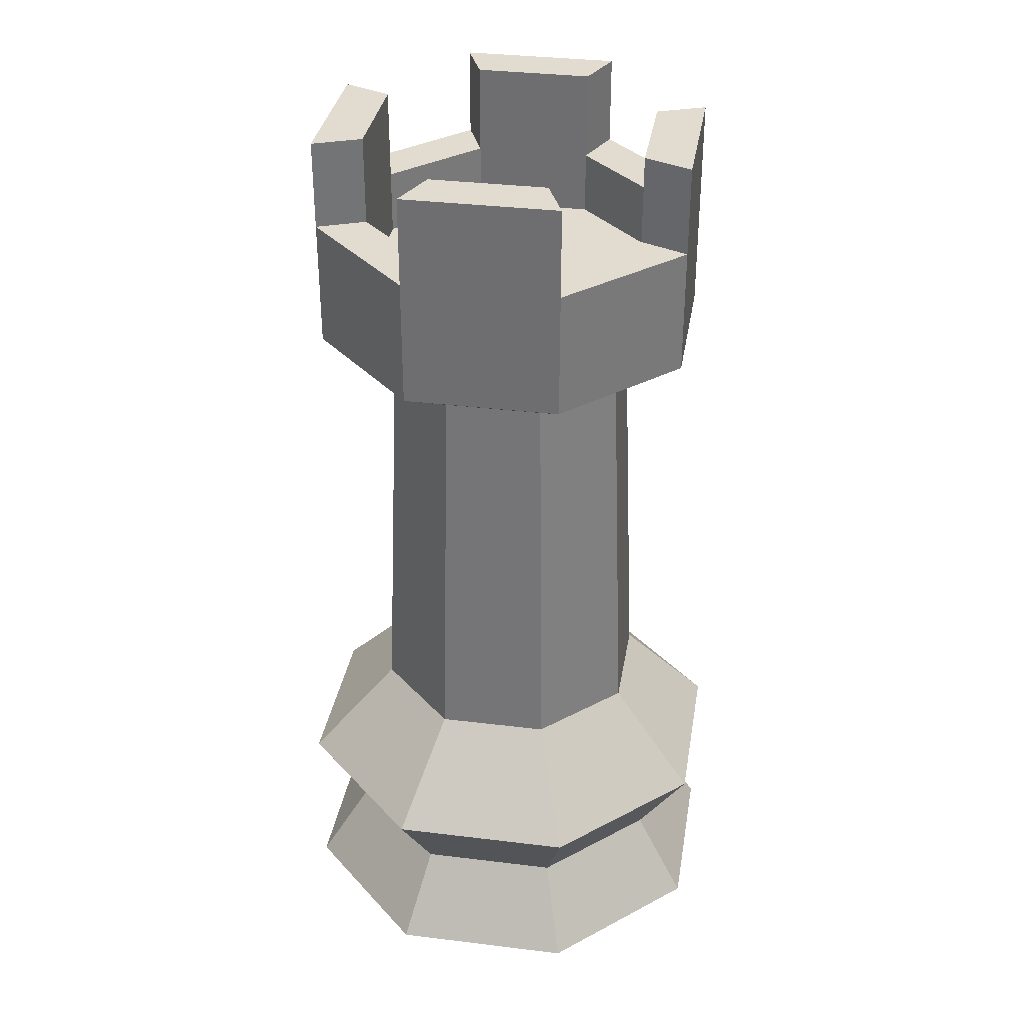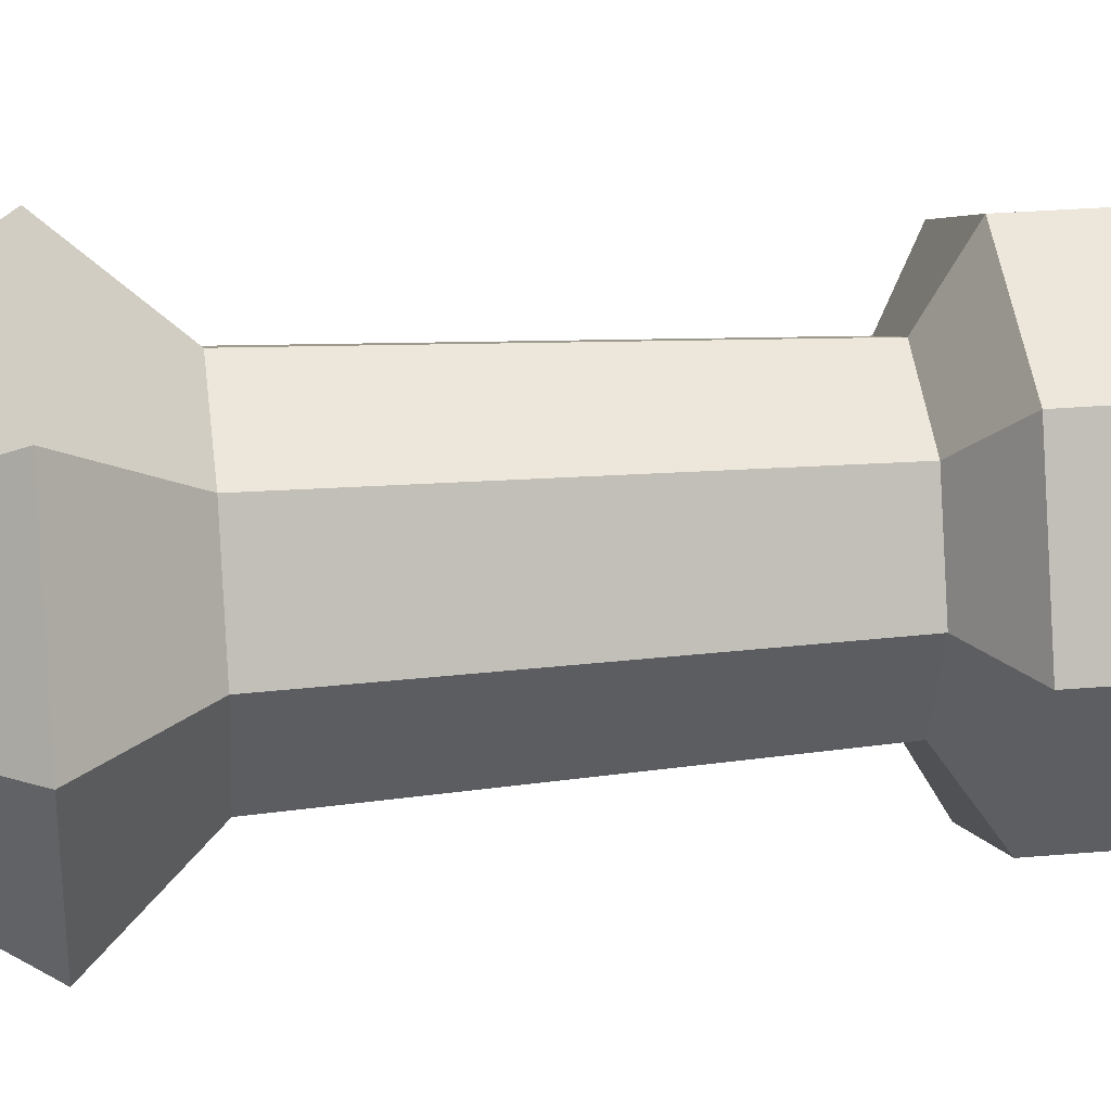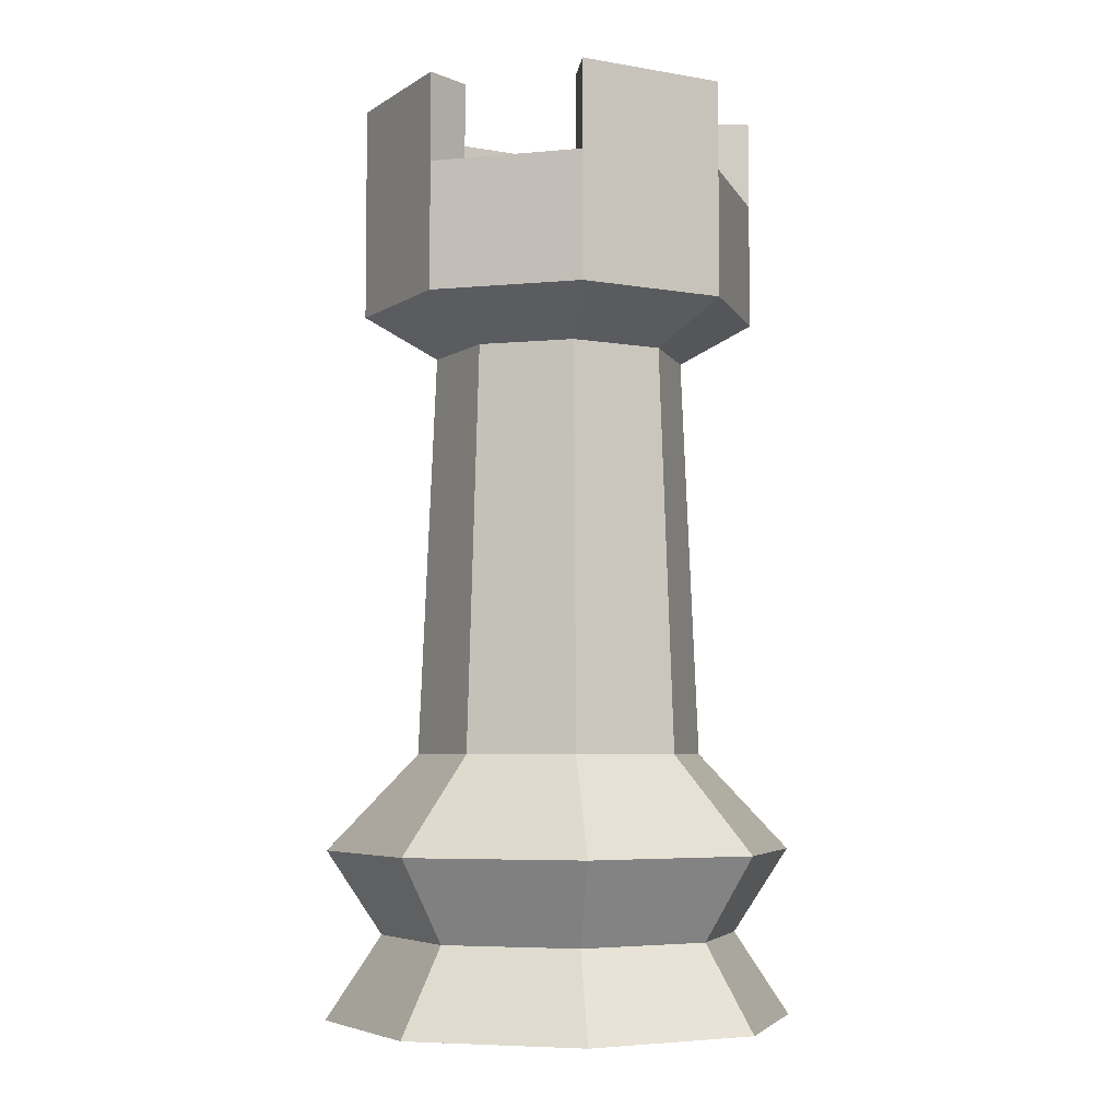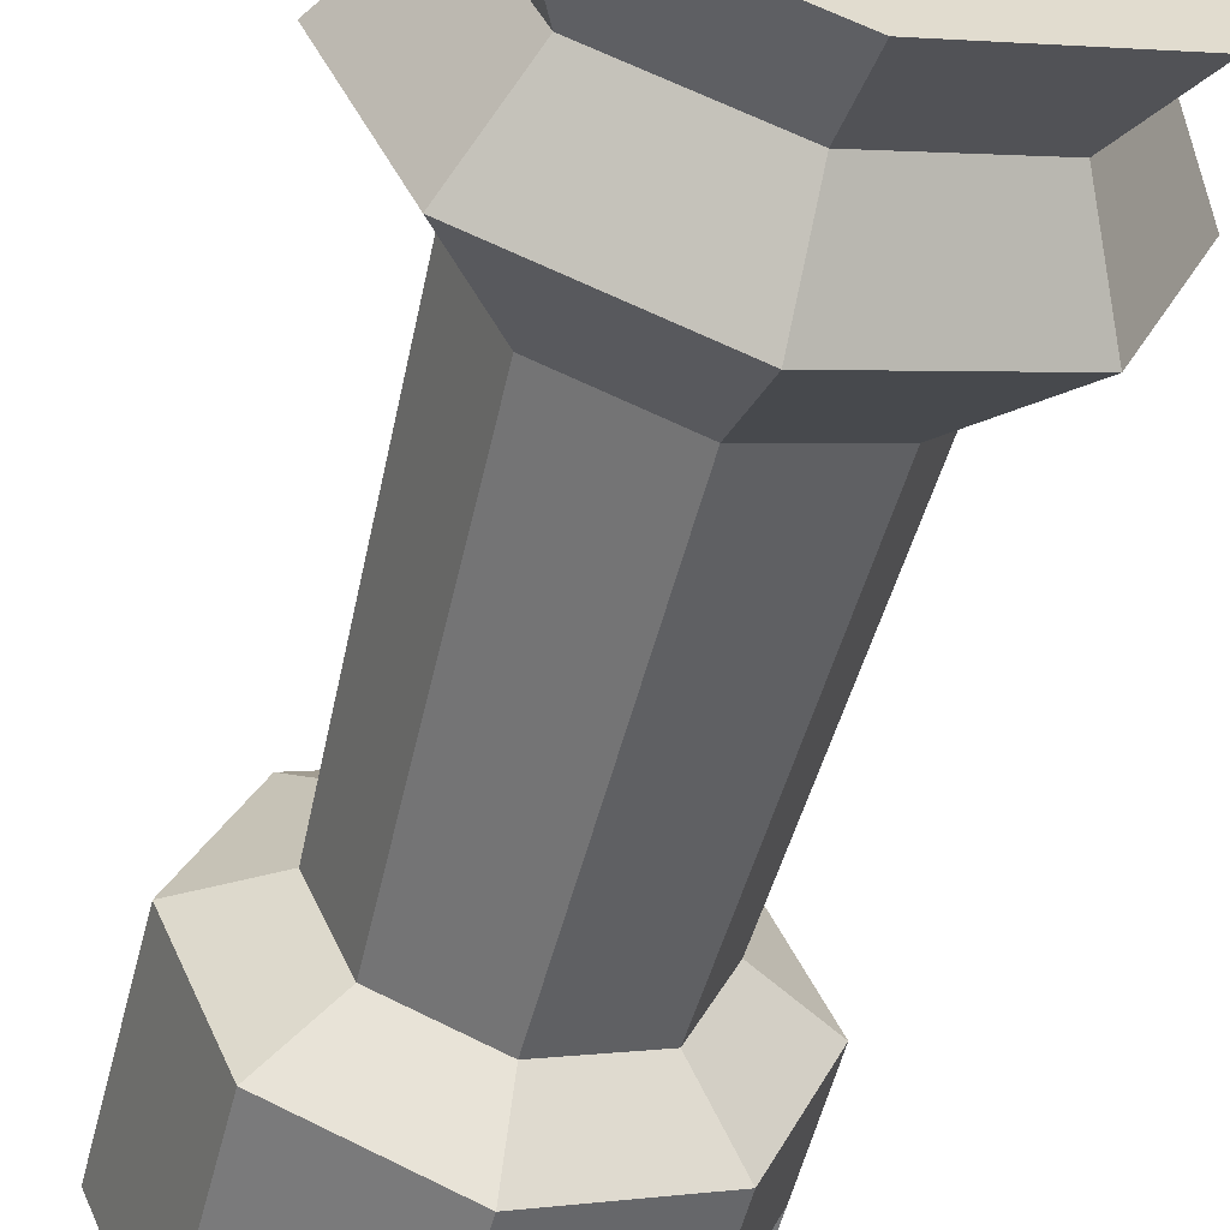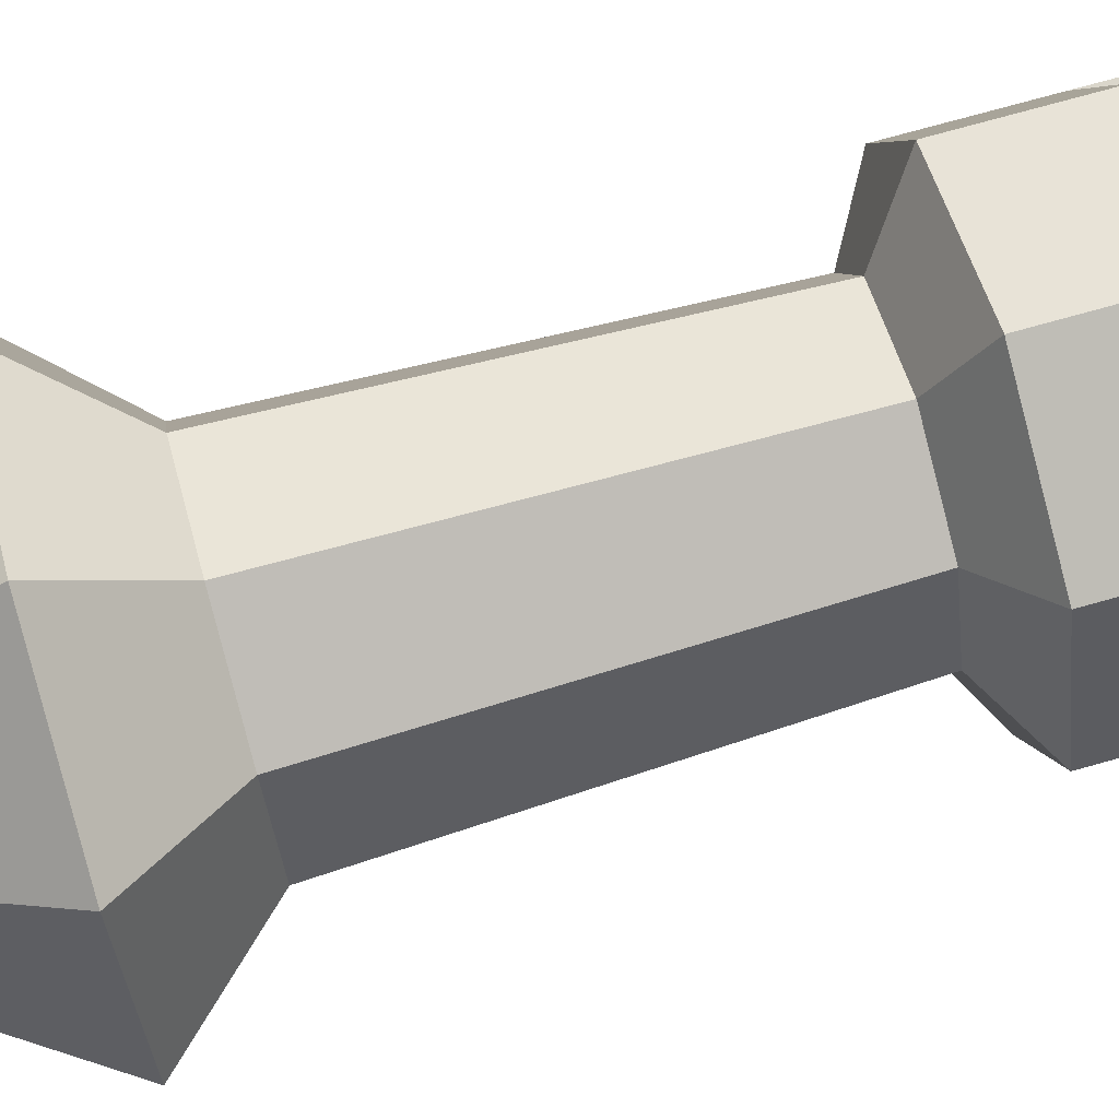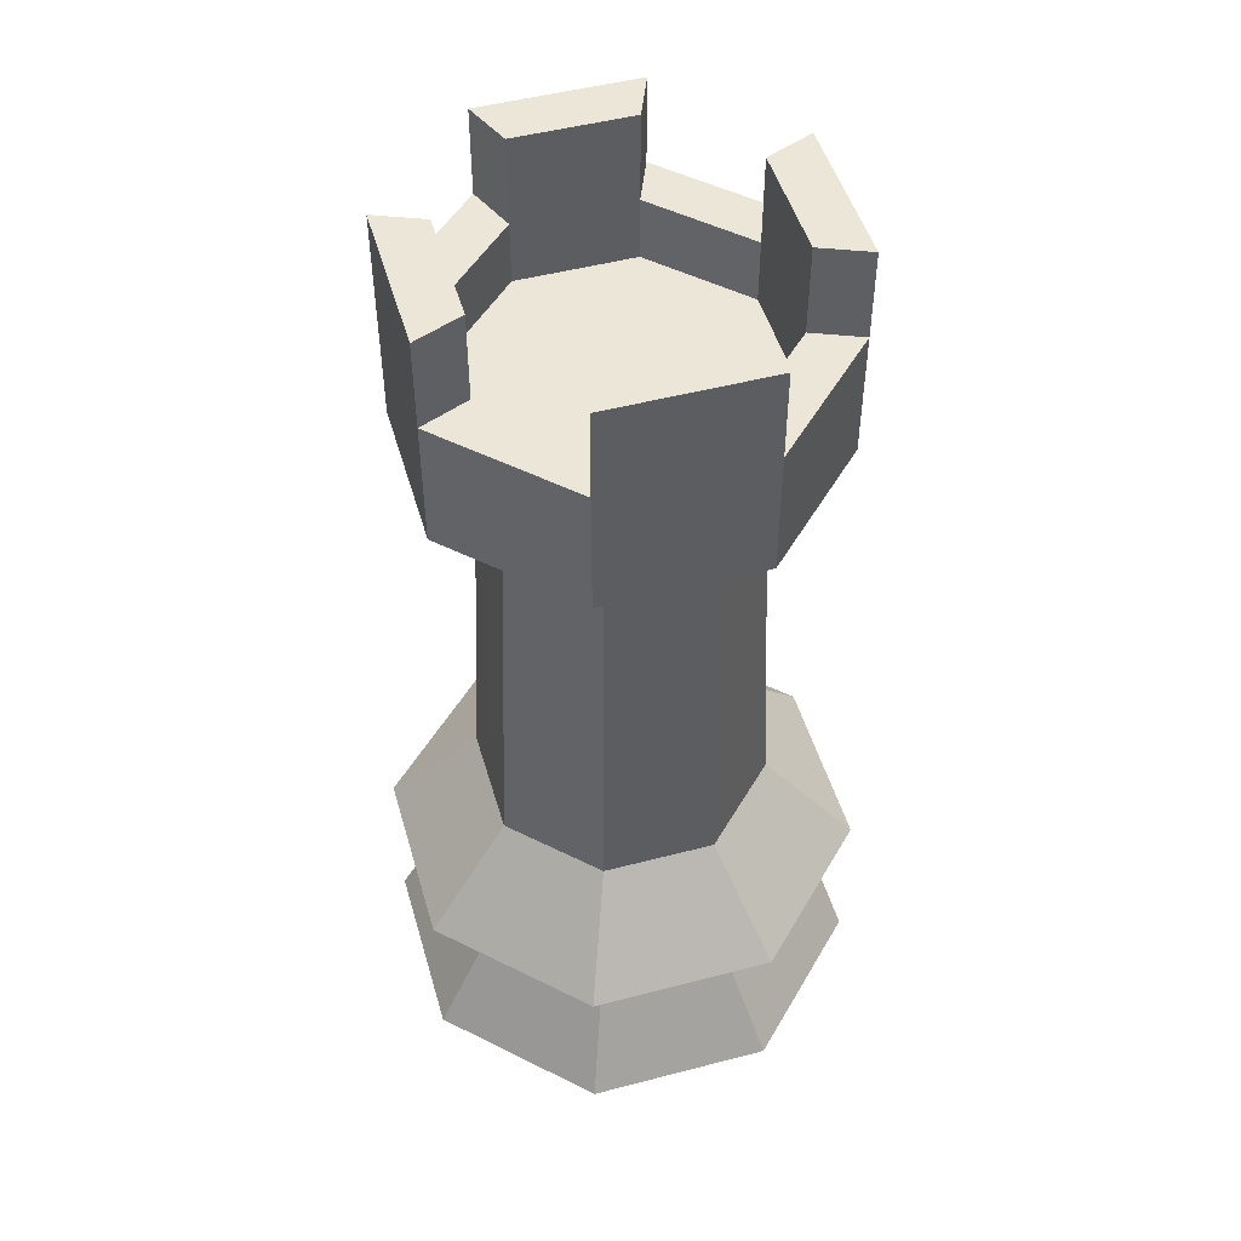
<metadata>
{"format":"obj","ext":"obj","renderer":"f3d","projection":"perspective","resolution":1024,"background":"white","views":[{"elev":34.2,"azim":-103.1,"up":"+Y"},{"elev":26.5,"azim":82.1,"up":"+Z"},{"elev":-5.2,"azim":-51.3,"up":"+Y"},{"elev":-56.5,"azim":-14.5,"up":"+Z"},{"elev":73.7,"azim":74.3,"up":"+Z"},{"elev":49.4,"azim":141.4,"up":"+Y"}]}
</metadata>
<code>
o Circle
v 0 0 -0.07
v -0.0495 0 -0.0495
v -0.07 0 0
v -0.0495 0 0.0495
v 0 0 0.07
v 0.0495 0 0.0495
v 0.07 0 -0
v 0.0495 0 -0.0495
v -0.0495 0.05 -0.0495
v 0 0.05 -0.07
v -0.07 0.05 0
v -0.0495 0.05 0.0495
v 0 0.05 0.07
v 0.0495 0.05 0.0495
v 0.07 0.05 -0
v 0.0495 0.05 -0.0495
v 0.03781 0.025 -0.03781
v 0.05347 0.025 -0
v 0.03781 0.025 0.03781
v 0 0.025 0.05347
v -0.03781 0.025 0.03781
v -0.05347 0.025 0
v -0.03781 0.025 -0.03781
v 0 0.025 -0.05347
v -0.03034 0.07862 -0.03034
v 0 0.07862 -0.0429
v -0.0429 0.07862 0
v -0.03034 0.07862 0.03034
v 0 0.07862 0.0429
v 0.03034 0.07862 0.03034
v 0.0429 0.07862 -0
v 0.03034 0.07862 -0.03034
v -0.02671 0.1992 -0.02671
v 0 0.1992 -0.03778
v -0.03778 0.1992 0
v -0.02671 0.1992 0.02671
v 0 0.1992 0.03778
v 0.02671 0.1992 0.02671
v 0.03778 0.1992 -0
v 0.02671 0.1992 -0.02671
v -0.04229 0.2118 -0.04229
v 0 0.2118 -0.0598
v -0.0598 0.2118 0
v -0.04229 0.2118 0.04229
v 0 0.2118 0.0598
v 0.04229 0.2118 0.04229
v 0.0598 0.2118 -0
v 0.04229 0.2118 -0.04229
v -0.03157 0.2309 -0.03157
v 0 0.2309 -0.04464
v -0.04464 0.2309 0
v -0.03157 0.2309 0.03157
v 0 0.2309 0.04464
v 0.03157 0.2309 0.03157
v 0.04464 0.2309 -0
v 0.03157 0.2309 -0.03157
v 0.04229 0.2761 0.04229
v 0.0598 0.2761 -0
v 0 0.2761 -0.0598
v 0.04229 0.2761 -0.04229
v -0.0598 0.2761 0
v -0.04229 0.2761 -0.04229
v 0 0.2761 0.0598
v -0.04229 0.2761 0.04229
v -0.04229 0.2497 -0.04229
v 0 0.2497 -0.0598
v -0.0598 0.2497 0
v -0.04229 0.2497 0.04229
v 0 0.2497 0.0598
v 0.04229 0.2497 0.04229
v 0.0598 0.2497 -0
v 0.04229 0.2497 -0.04229
v -0.03157 0.2497 -0.03157
v 0 0.2497 -0.04464
v -0.04464 0.2497 0
v -0.03157 0.2497 0.03157
v 0 0.2497 0.04464
v 0.03157 0.2497 0.03157
v 0.04464 0.2497 -0
v 0.03157 0.2497 -0.03157
v -0.04464 0.2761 0
v -0.03157 0.2761 -0.03157
v 0 0.2761 0.04464
v -0.03157 0.2761 0.03157
v 0.04464 0.2761 -0
v 0.03157 0.2761 0.03157
v 0 0.2761 -0.04464
v 0.03157 0.2761 -0.03157
f 7 5 3
f 11 28 27
f 17 15 18
f 19 13 20
f 21 11 22
f 23 10 24
f 17 10 16
f 18 14 19
f 20 12 21
f 22 9 23
f 3 23 2
f 4 20 21
f 7 19 6
f 1 17 8
f 2 24 1
f 4 22 3
f 6 20 5
f 8 18 7
f 29 36 28
f 9 26 10
f 10 32 16
f 14 31 30
f 13 28 12
f 9 27 25
f 16 31 15
f 14 29 13
f 40 42 48
f 27 33 25
f 32 39 31
f 30 37 29
f 28 35 27
f 25 34 26
f 26 40 32
f 31 38 30
f 82 61 81
f 39 46 38
f 37 44 36
f 33 43 41
f 40 47 39
f 38 45 37
f 36 43 35
f 33 42 34
f 50 51 53
f 45 68 44
f 43 65 41
f 41 66 42
f 48 71 47
f 46 69 45
f 44 67 43
f 42 72 48
f 49 75 51
f 88 59 87
f 50 73 49
f 66 60 72
f 56 74 50
f 79 58 71
f 55 80 56
f 80 87 74
f 74 65 73
f 70 86 78
f 75 68 76
f 78 85 79
f 77 70 78
f 77 63 69
f 80 71 72
f 71 57 70
f 86 58 85
f 51 76 52
f 84 63 83
f 52 77 53
f 67 62 65
f 53 78 54
f 72 88 80
f 54 79 55
f 47 70 46
f 65 82 73
f 73 81 75
f 74 59 66
f 69 64 68
f 75 61 67
f 76 83 77
f 68 84 76
f 3 2 1
f 1 8 3
f 8 7 3
f 7 6 5
f 5 4 3
f 11 12 28
f 17 16 15
f 19 14 13
f 21 12 11
f 23 9 10
f 17 24 10
f 18 15 14
f 20 13 12
f 22 11 9
f 3 22 23
f 4 5 20
f 7 18 19
f 1 24 17
f 2 23 24
f 4 21 22
f 6 19 20
f 8 17 18
f 29 37 36
f 9 25 26
f 10 26 32
f 14 15 31
f 13 29 28
f 9 11 27
f 16 32 31
f 14 30 29
f 40 34 42
f 27 35 33
f 32 40 39
f 30 38 37
f 28 36 35
f 25 33 34
f 26 34 40
f 31 39 38
f 82 62 61
f 39 47 46
f 37 45 44
f 33 35 43
f 40 48 47
f 38 46 45
f 36 44 43
f 33 41 42
f 50 49 51
f 51 52 53
f 53 54 50
f 54 55 50
f 55 56 50
f 45 69 68
f 43 67 65
f 41 65 66
f 48 72 71
f 46 70 69
f 44 68 67
f 42 66 72
f 49 73 75
f 88 60 59
f 50 74 73
f 66 59 60
f 56 80 74
f 79 85 58
f 55 79 80
f 80 88 87
f 74 66 65
f 70 57 86
f 75 67 68
f 78 86 85
f 77 69 70
f 77 83 63
f 80 79 71
f 71 58 57
f 86 57 58
f 51 75 76
f 84 64 63
f 52 76 77
f 67 61 62
f 53 77 78
f 72 60 88
f 54 78 79
f 47 71 70
f 65 62 82
f 73 82 81
f 74 87 59
f 69 63 64
f 75 81 61
f 76 84 83
f 68 64 84

</code>
